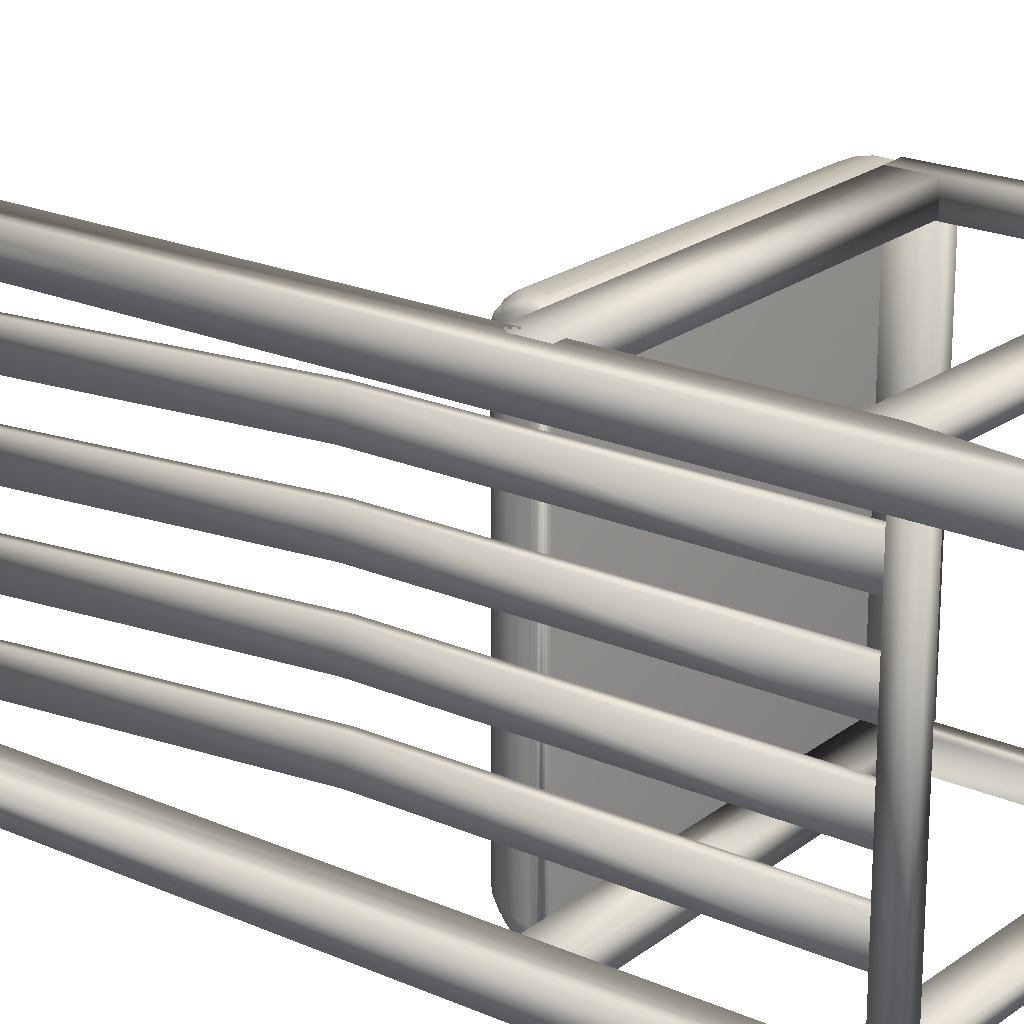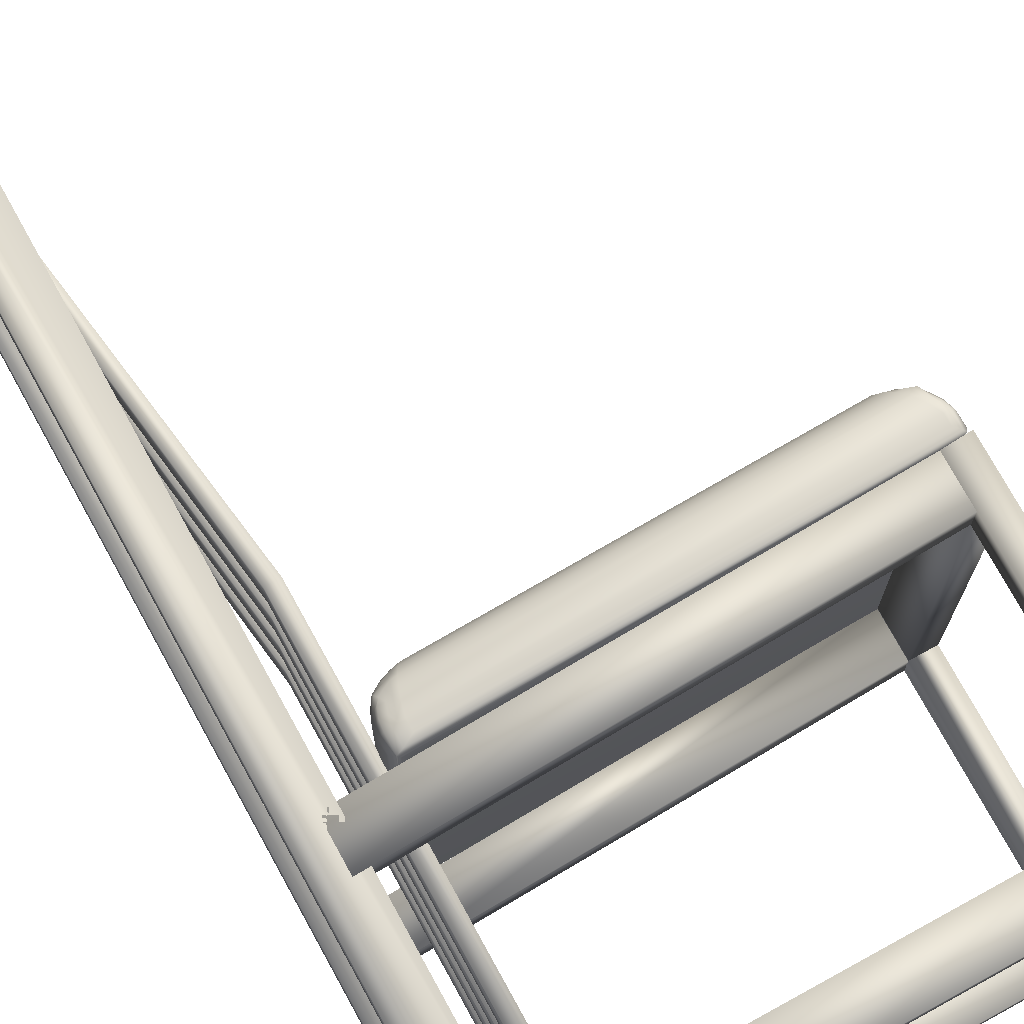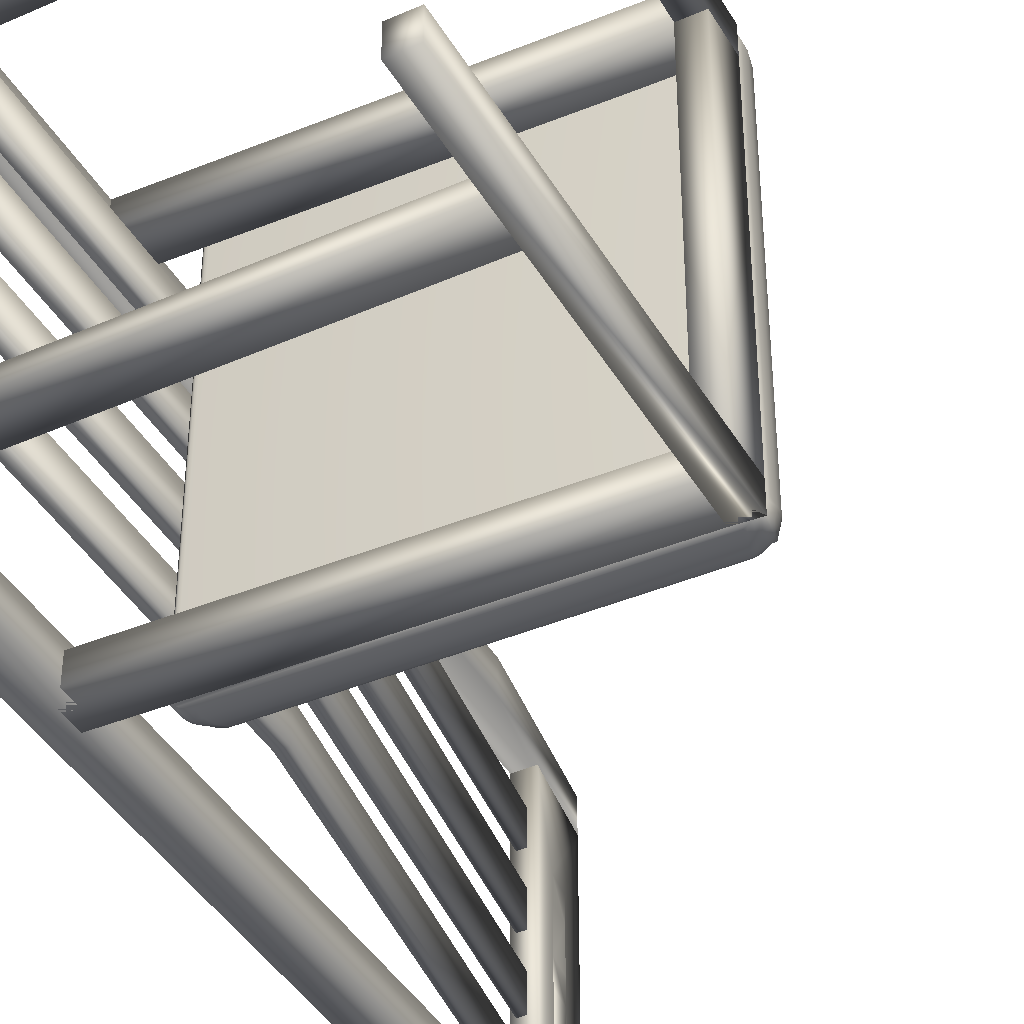
<metadata>
{"format":"obj","ext":"obj","renderer":"f3d","projection":"perspective","resolution":1024,"background":"white","views":[{"elev":20.9,"azim":-51.7,"up":"+Z"},{"elev":74.7,"azim":-28.8,"up":"+Z"},{"elev":-41.7,"azim":28.1,"up":"+Z"}]}
</metadata>
<code>
v 0.08146 0.1478 0.3299
v 0.08146 0.4993 0.3299
v 0.09276 0.4993 0.3299
v 0.09276 0.1478 0.3299
v 0.08146 0.1478 0.296
v 0.09276 0.1478 0.296
v 0.09276 0.4993 0.296
v 0.08146 0.4993 0.296
v 0.0377 0.8903 0.3299
v 0.0377 0.8903 0.296
v 0.02924 0.8903 0.3299
v 0.02924 0.8903 0.296
v 0.08146 0.1478 0.2621
v 0.08146 0.4993 0.2621
v 0.09276 0.4993 0.2621
v 0.09276 0.1478 0.2621
v 0.08146 0.1478 0.2283
v 0.09276 0.1478 0.2283
v 0.09276 0.4993 0.2283
v 0.08146 0.4993 0.2283
v 0.0377 0.8903 0.2621
v 0.0377 0.8903 0.2283
v 0.02924 0.8903 0.2621
v 0.02924 0.8903 0.2283
v 0.08146 0.1478 0.1944
v 0.08146 0.4993 0.1944
v 0.09276 0.4993 0.1944
v 0.09276 0.1478 0.1944
v 0.08146 0.1478 0.1605
v 0.09276 0.1478 0.1605
v 0.09276 0.4993 0.1605
v 0.08146 0.4993 0.1605
v 0.0377 0.8903 0.1944
v 0.0377 0.8903 0.1605
v 0.02924 0.8903 0.1944
v 0.02924 0.8903 0.1605
v 0.08146 0.1478 0.1266
v 0.08146 0.4993 0.1266
v 0.09276 0.4993 0.1266
v 0.09276 0.1478 0.1266
v 0.08146 0.1478 0.09276
v 0.09276 0.1478 0.09276
v 0.09276 0.4993 0.09276
v 0.08146 0.4993 0.09276
v 0.0377 0.8903 0.1266
v 0.0377 0.8903 0.09276
v 0.02924 0.8903 0.1266
v 0.02924 0.8903 0.09276
v 0.04617 0.3638 0.3977
v 0.4231 0.3765 0.3977
v 0.4231 0.3384 0.3977
v 0.04617 0.3257 0.3977
v 0.04617 0.3638 0.3723
v 0.04617 0.3257 0.3723
v 0.4231 0.3384 0.3723
v 0.4231 0.3765 0.3723
v 0.04617 0.1647 0.3892
v 0.4231 0.1647 0.3892
v 0.4231 0.1266 0.3892
v 0.04617 0.1266 0.3892
v 0.04617 0.1647 0.3723
v 0.04617 0.1266 0.3723
v 0.4231 0.1266 0.3723
v 0.4231 0.1647 0.3723
v 0.4442 0.3779 0.3977
v 0.4442 0.025 0.3977
v 0.4231 0.025 0.3977
v 0.4231 0.3765 0.3708
v 0.4231 0.025 0.3708
v 0.4442 0.025 0.3708
v 0.4442 0.3779 0.3708
v 0.05747 0.8113 0.05888
v 0.05747 0.8113 0.025
v 0.05747 0.128 0.025
v 0.05747 0.128 0.05888
v 0.04194 0.025 0.05888
v 0.04194 0.025 0.025
v 0.025 0.975 0.05888
v 0.025 0.025 0.05888
v 0.025 0.025 0.025
v 0.025 0.975 0.025
v 0.03347 0.975 0.025
v 0.03347 0.975 0.05888
v 0.04617 0.3638 0.05041
v 0.4231 0.3765 0.05041
v 0.4231 0.3384 0.05041
v 0.04617 0.3257 0.05041
v 0.04617 0.3638 0.025
v 0.04617 0.3257 0.025
v 0.4231 0.3384 0.025
v 0.4231 0.3765 0.025
v 0.04617 0.1647 0.05041
v 0.4231 0.1647 0.05041
v 0.4231 0.1266 0.05041
v 0.04617 0.1266 0.05041
v 0.04617 0.1647 0.03347
v 0.04617 0.1266 0.03347
v 0.4231 0.1266 0.03347
v 0.4231 0.1647 0.03347
v 0.4442 0.3779 0.05041
v 0.4442 0.025 0.05041
v 0.4231 0.025 0.05041
v 0.4231 0.025 0.025
v 0.4442 0.025 0.025
v 0.4442 0.3779 0.025
v 0.05747 0.8113 0.3977
v 0.05747 0.8113 0.3638
v 0.05747 0.128 0.3638
v 0.05747 0.128 0.3977
v 0.04194 0.025 0.3977
v 0.04194 0.025 0.3638
v 0.025 0.975 0.3977
v 0.025 0.025 0.3977
v 0.025 0.025 0.3638
v 0.025 0.975 0.3638
v 0.03347 0.975 0.3638
v 0.03347 0.975 0.3977
v 0.07582 0.1478 0.3723
v 0.09276 0.1478 0.3723
v 0.09276 0.1266 0.3723
v 0.07582 0.1266 0.3723
v 0.07582 0.1478 0.05041
v 0.07582 0.1266 0.05041
v 0.09276 0.1266 0.05041
v 0.09276 0.1478 0.05041
v 0.4231 0.3384 0.3703
v 0.4231 0.3765 0.3703
v 0.4442 0.3779 0.3703
v 0.4442 0.3384 0.3703
v 0.4231 0.3384 0.05163
v 0.4442 0.3384 0.05163
v 0.4442 0.3779 0.05163
v 0.4231 0.3765 0.05163
v 0.03347 0.9454 0.2918
v 0.03792 0.9454 0.2664
v 0.03792 0.9454 0.2918
v 0.04173 0.9199 0.2664
v 0.04173 0.9199 0.2918
v 0.03347 0.9199 0.1986
v 0.03347 0.9454 0.1986
v 0.03792 0.9454 0.1986
v 0.03792 0.9454 0.224
v 0.04173 0.9199 0.1986
v 0.04173 0.9199 0.224
v 0.03347 0.9454 0.1563
v 0.03347 0.9199 0.1309
v 0.03792 0.9454 0.1309
v 0.03792 0.9454 0.1563
v 0.04173 0.9199 0.1309
v 0.04173 0.9199 0.1563
v 0.025 0.8903 0.05888
v 0.025 0.8903 0.3638
v 0.04617 0.8903 0.05888
v 0.04617 0.8903 0.3638
v 0.1093 0.377 0.3977
v 0.1091 0.3855 0.3977
v 0.4351 0.3933 0.3977
v 0.4353 0.3848 0.3977
v 0.1093 0.377 0.02685
v 0.4268 0.3846 0.02685
v 0.4266 0.3931 0.02685
v 0.1091 0.3855 0.02685
v 0.101 0.3683 0.3892
v 0.4355 0.3763 0.3892
v 0.4355 0.3763 0.03532
v 0.101 0.3683 0.03532
v 0.4438 0.385 0.3892
v 0.4436 0.3935 0.3892
v 0.4436 0.3935 0.04379
v 0.4438 0.385 0.04379
v 0.4089 0.4265 0.3638
v 0.1252 0.4197 0.3638
v 0.1252 0.4197 0.06073
v 0.4089 0.4265 0.06073
v 0.09218 0.3851 0.3807
v 0.09238 0.3766 0.3807
v 0.09238 0.3766 0.04379
v 0.09218 0.3851 0.04379
v 0.105 0.3747 0.3972
v 0.1047 0.3854 0.3971
v 0.1009 0.3726 0.396
v 0.1006 0.3853 0.3957
v 0.09583 0.3707 0.3939
v 0.0961 0.3852 0.3935
v 0.1114 0.3943 0.3965
v 0.4312 0.4019 0.3965
v 0.1141 0.4025 0.3931
v 0.4266 0.41 0.3931
v 0.117 0.4096 0.3877
v 0.4218 0.4169 0.3877
v 0.4373 0.3933 0.3974
v 0.4375 0.3827 0.3974
v 0.4393 0.3934 0.3965
v 0.4396 0.3807 0.3965
v 0.4411 0.3934 0.3952
v 0.4414 0.3789 0.3952
v 0.105 0.3747 0.02728
v 0.4313 0.3825 0.02728
v 0.1009 0.3726 0.02855
v 0.4354 0.3806 0.02855
v 0.09624 0.3707 0.03057
v 0.4406 0.3789 0.03057
v 0.431 0.3932 0.02736
v 0.4351 0.3933 0.02879
v 0.4396 0.3934 0.03104
v 0.4239 0.4018 0.028
v 0.1114 0.3943 0.028
v 0.4209 0.4099 0.03139
v 0.1141 0.4025 0.03139
v 0.4176 0.4168 0.03677
v 0.117 0.4096 0.03677
v 0.1047 0.3854 0.02736
v 0.1006 0.3853 0.02879
v 0.09636 0.3852 0.03104
v 0.09885 0.3686 0.3914
v 0.4377 0.3767 0.3914
v 0.09679 0.3694 0.3934
v 0.4397 0.3776 0.3934
v 0.4377 0.3767 0.03313
v 0.4397 0.3776 0.03108
v 0.09885 0.3686 0.03313
v 0.09679 0.3694 0.03108
v 0.4435 0.3828 0.3914
v 0.4433 0.3935 0.3914
v 0.4427 0.3807 0.3934
v 0.4424 0.3934 0.3934
v 0.4422 0.4022 0.3855
v 0.4422 0.4022 0.04627
v 0.4386 0.4103 0.3811
v 0.4386 0.4103 0.04916
v 0.4331 0.4172 0.3765
v 0.4331 0.4172 0.05226
v 0.443 0.3934 0.0394
v 0.4434 0.3828 0.0394
v 0.4416 0.3934 0.03532
v 0.4422 0.3807 0.03532
v 0.4126 0.4255 0.3726
v 0.1228 0.4185 0.3726
v 0.417 0.4222 0.3807
v 0.12 0.4151 0.3807
v 0.1165 0.4184 0.3663
v 0.1165 0.4184 0.05825
v 0.1084 0.4148 0.3692
v 0.1084 0.4148 0.05536
v 0.1015 0.4092 0.3723
v 0.1015 0.4092 0.05226
v 0.1228 0.4185 0.05196
v 0.4114 0.4254 0.05196
v 0.12 0.4151 0.04379
v 0.4144 0.4221 0.04379
v 0.4177 0.4256 0.05825
v 0.4177 0.4256 0.3675
v 0.4259 0.4224 0.05536
v 0.4259 0.4224 0.3718
v 0.09269 0.3851 0.3851
v 0.09286 0.3744 0.3851
v 0.09412 0.3851 0.3892
v 0.09418 0.3724 0.3892
v 0.09286 0.3744 0.0394
v 0.09418 0.3724 0.03532
v 0.09269 0.3851 0.0394
v 0.09412 0.3851 0.03532
v 0.09312 0.3939 0.04627
v 0.09312 0.3939 0.3782
v 0.09631 0.4021 0.04916
v 0.09631 0.4021 0.3754
v 0.4346 0.4003 0.3962
v 0.4311 0.408 0.3932
v 0.4276 0.4164 0.3888
v 0.4373 0.3999 0.3955
v 0.4344 0.4071 0.3929
v 0.4325 0.4145 0.3896
v 0.439 0.4009 0.3943
v 0.4356 0.4077 0.3917
v 0.4337 0.412 0.3882
v 0.4181 0.4241 0.3729
v 0.4251 0.4211 0.3757
v 0.4331 0.4165 0.3802
v 0.4215 0.421 0.38
v 0.4273 0.4185 0.3815
v 0.4333 0.4145 0.3838
v 0.4416 0.4004 0.3888
v 0.4406 0.4 0.3916
v 0.4381 0.4082 0.385
v 0.4374 0.4072 0.3884
v 0.1068 0.3924 0.3956
v 0.1022 0.3919 0.3941
v 0.09704 0.3928 0.3919
v 0.1093 0.4003 0.3924
v 0.1045 0.3992 0.3911
v 0.09954 0.3996 0.3889
v 0.112 0.4088 0.3875
v 0.1074 0.4067 0.387
v 0.1029 0.4041 0.3865
v 0.09381 0.3921 0.3829
v 0.09663 0.4 0.3806
v 0.1009 0.4086 0.3786
v 0.09508 0.3918 0.3874
v 0.09757 0.3991 0.3853
v 0.101 0.4066 0.3842
v 0.1169 0.4169 0.3722
v 0.1152 0.4137 0.3795
v 0.1096 0.4136 0.3743
v 0.1089 0.4109 0.3805
v 0.4286 0.4001 0.02889
v 0.4332 0.3998 0.03036
v 0.4383 0.4009 0.03266
v 0.4257 0.4079 0.03212
v 0.4305 0.407 0.03338
v 0.4355 0.4077 0.03561
v 0.4226 0.4163 0.03697
v 0.4274 0.4144 0.03755
v 0.432 0.412 0.03803
v 0.4416 0.4004 0.04159
v 0.4384 0.4082 0.04395
v 0.4337 0.4165 0.04587
v 0.4403 0.4 0.0371
v 0.4375 0.4072 0.03923
v 0.4337 0.4145 0.04035
v 0.4173 0.4241 0.05229
v 0.4192 0.421 0.04504
v 0.4248 0.4211 0.05021
v 0.4256 0.4184 0.04399
v 0.1067 0.3924 0.02867
v 0.1089 0.4003 0.03168
v 0.1106 0.4088 0.03617
v 0.1023 0.3919 0.02997
v 0.1042 0.3992 0.03264
v 0.1052 0.4067 0.03628
v 0.0978 0.3928 0.03208
v 0.1006 0.3997 0.03468
v 0.1029 0.4041 0.03803
v 0.1169 0.4169 0.05233
v 0.1097 0.4136 0.05056
v 0.1017 0.4086 0.04725
v 0.1149 0.4137 0.04494
v 0.1087 0.4109 0.04425
v 0.1024 0.4066 0.04255
v 0.09405 0.3921 0.04165
v 0.09553 0.3918 0.03707
v 0.09709 0.4 0.04433
v 0.09837 0.3991 0.03959
v 0.4231 0.3765 0.3977
f 1 4 2
f 3 2 4
f 3 9 2
f 5 8 6
f 7 6 8
f 1 5 4
f 6 4 5
f 4 6 3
f 7 3 6
f 7 9 3
f 7 10 9
f 11 9 12
f 10 12 9
f 12 8 11
f 2 11 8
f 1 2 5
f 8 5 2
f 11 2 9
f 8 12 7
f 10 7 12
f 13 16 14
f 15 14 16
f 15 21 14
f 17 20 18
f 19 18 20
f 13 17 16
f 18 16 17
f 16 18 15
f 19 15 18
f 19 21 15
f 19 22 21
f 23 21 24
f 22 24 21
f 24 20 23
f 14 23 20
f 13 14 17
f 20 17 14
f 23 14 21
f 20 24 19
f 22 19 24
f 25 28 26
f 27 26 28
f 27 33 26
f 29 32 30
f 31 30 32
f 25 29 28
f 30 28 29
f 28 30 27
f 31 27 30
f 31 33 27
f 31 34 33
f 35 33 36
f 34 36 33
f 36 32 35
f 26 35 32
f 25 26 29
f 32 29 26
f 35 26 33
f 32 36 31
f 34 31 36
f 37 40 38
f 39 38 40
f 39 45 38
f 41 44 42
f 43 42 44
f 37 41 40
f 42 40 41
f 40 42 39
f 43 39 42
f 43 45 39
f 43 46 45
f 47 45 48
f 46 48 45
f 48 44 47
f 38 47 44
f 37 38 41
f 44 41 38
f 47 38 45
f 44 48 43
f 46 43 48
f 52 51 343
f 56 55 54
f 53 54 52
f 54 55 51
f 55 56 343
f 56 53 49
f 60 59 58
f 64 63 62
f 61 62 60
f 62 63 59
f 63 64 58
f 64 61 57
f 67 66 65
f 71 70 69
f 68 69 67
f 69 70 66
f 70 71 65
f 71 68 50
f 76 77 75
f 74 75 77
f 74 72 75
f 74 73 72
f 83 72 73
f 83 73 82
f 79 78 80
f 81 80 78
f 82 73 81
f 74 81 73
f 74 80 81
f 74 77 80
f 79 76 78
f 75 78 76
f 75 83 78
f 75 72 83
f 82 81 83
f 79 80 76
f 77 76 80
f 87 86 85
f 91 90 89
f 88 89 87
f 89 90 86
f 91 88 84
f 95 94 93
f 99 98 97
f 96 97 95
f 97 98 94
f 98 99 93
f 99 96 92
f 100 101 102
f 103 104 105
f 103 91 102
f 104 103 101
f 105 104 100
f 110 111 109
f 108 109 111
f 108 106 109
f 108 107 106
f 117 106 107
f 117 107 116
f 113 112 114
f 115 114 112
f 116 107 115
f 108 115 107
f 108 114 115
f 108 111 114
f 113 110 112
f 109 112 110
f 109 117 112
f 109 106 117
f 112 117 115
f 113 114 110
f 111 110 114
f 121 120 119
f 125 124 123
f 122 123 121
f 123 124 120
f 124 125 119
f 125 122 118
f 129 128 127
f 133 132 131
f 130 131 129
f 131 132 128
f 132 133 127
f 133 130 126
f 138 135 137
f 141 142 140
f 144 141 143
f 150 147 149
f 136 116 141
f 147 148 145
f 149 146 150
f 143 139 144
f 134 135 136
f 115 78 116
f 78 83 116
f 152 151 115
f 115 151 78
f 152 154 151
f 151 154 153
f 116 154 152
f 78 151 153
f 137 149 153
f 149 147 153
f 147 83 153
f 141 83 147
f 138 116 136
f 154 116 138
f 137 154 138
f 153 154 137
f 143 141 150
f 150 141 148
f 137 135 144
f 144 135 142
f 201 214 199
f 213 199 214
f 213 197 199
f 213 212 197
f 159 197 212
f 159 212 162
f 159 162 160
f 161 160 162
f 161 198 160
f 161 203 198
f 200 198 203
f 200 203 204
f 200 204 202
f 205 202 204
f 160 198 159
f 197 159 198
f 198 200 197
f 199 197 200
f 200 202 199
f 201 199 202
f 220 219 222
f 221 222 219
f 222 201 220
f 202 220 201
f 222 221 217
f 215 217 221
f 217 183 222
f 201 222 183
f 202 205 236
f 235 236 205
f 235 233 236
f 235 317 233
f 314 233 317
f 314 317 318
f 314 318 315
f 319 315 318
f 319 316 315
f 236 233 234
f 169 234 233
f 169 170 234
f 169 168 170
f 167 170 168
f 167 168 224
f 167 224 223
f 226 223 224
f 226 225 223
f 226 195 225
f 196 225 195
f 196 195 194
f 167 223 170
f 234 170 223
f 223 225 234
f 236 234 225
f 225 196 236
f 202 236 196
f 202 196 220
f 218 220 196
f 218 219 220
f 218 216 219
f 165 219 216
f 165 216 164
f 165 164 166
f 163 166 164
f 163 215 166
f 163 216 215
f 218 215 216
f 163 164 216
f 215 218 217
f 183 217 218
f 218 196 183
f 194 183 196
f 194 181 183
f 194 192 181
f 179 181 192
f 179 192 158
f 179 158 155
f 157 155 158
f 157 156 155
f 157 186 156
f 185 156 186
f 185 186 188
f 185 188 187
f 190 187 188
f 190 189 187
f 190 239 189
f 240 189 239
f 240 239 237
f 240 237 238
f 171 238 237
f 171 172 238
f 171 173 172
f 242 172 173
f 242 173 247
f 242 247 333
f 249 333 247
f 249 336 333
f 249 211 336
f 326 336 211
f 326 211 209
f 326 209 325
f 207 325 209
f 207 324 325
f 207 162 324
f 212 324 162
f 155 156 179
f 180 179 156
f 180 181 179
f 180 182 181
f 183 181 182
f 183 182 184
f 162 207 161
f 206 161 207
f 206 305 161
f 206 308 305
f 309 305 308
f 309 308 312
f 309 312 313
f 323 313 312
f 323 319 313
f 323 322 319
f 316 319 322
f 207 209 206
f 208 206 209
f 208 308 206
f 208 311 308
f 312 308 311
f 312 311 323
f 209 211 208
f 210 208 211
f 210 311 208
f 210 321 311
f 323 311 321
f 323 321 322
f 219 165 221
f 166 221 165
f 166 215 221
f 259 260 256
f 258 256 260
f 258 260 183
f 201 183 260
f 271 274 272
f 275 272 274
f 273 283 274
f 285 274 283
f 285 275 274
f 285 281 275
f 272 275 281
f 272 281 280
f 272 280 269
f 279 269 280
f 184 182 288
f 287 288 182
f 287 291 288
f 287 290 291
f 294 291 290
f 294 290 293
f 294 293 300
f 304 300 293
f 304 297 300
f 304 303 297
f 182 180 287
f 286 287 180
f 286 290 287
f 286 289 290
f 293 290 289
f 293 289 292
f 293 292 304
f 302 304 292
f 302 303 304
f 302 301 303
f 241 303 301
f 241 301 238
f 241 238 172
f 172 242 241
f 244 241 242
f 244 243 241
f 244 246 243
f 245 243 246
f 245 246 265
f 245 265 266
f 263 266 265
f 263 264 266
f 263 178 264
f 175 264 178
f 175 178 177
f 175 177 176
f 259 176 177
f 259 256 176
f 176 256 175
f 255 175 256
f 255 295 175
f 255 298 295
f 299 295 298
f 299 298 288
f 299 288 291
f 256 258 255
f 257 255 258
f 257 298 255
f 257 184 298
f 288 298 184
f 258 183 257
f 184 257 183
f 177 178 259
f 261 259 178
f 261 260 259
f 261 262 260
f 201 260 262
f 201 262 214
f 180 156 286
f 185 286 156
f 185 289 286
f 185 187 289
f 292 289 187
f 292 187 189
f 292 189 302
f 240 302 189
f 240 301 302
f 240 238 301
f 175 295 264
f 296 264 295
f 296 266 264
f 296 297 266
f 245 266 297
f 245 297 243
f 295 299 296
f 300 296 299
f 300 297 296
f 291 294 299
f 300 299 294
f 241 243 303
f 297 303 243
f 161 305 203
f 306 203 305
f 306 204 203
f 306 205 204
f 205 306 307
f 309 307 306
f 309 310 307
f 309 313 310
f 305 309 306
f 233 314 169
f 228 169 314
f 228 168 169
f 228 227 168
f 282 168 227
f 168 282 224
f 283 224 282
f 283 226 224
f 283 273 226
f 195 226 273
f 195 273 193
f 195 193 194
f 192 194 193
f 283 282 285
f 284 285 282
f 284 281 285
f 284 278 281
f 280 281 278
f 280 278 277
f 280 277 279
f 276 279 277
f 276 239 279
f 276 237 239
f 239 190 279
f 269 279 190
f 190 188 269
f 268 269 188
f 268 272 269
f 268 271 272
f 188 186 268
f 267 268 186
f 267 271 268
f 267 270 271
f 274 271 270
f 274 270 273
f 186 157 267
f 191 267 157
f 191 270 267
f 191 193 270
f 273 270 193
f 157 158 191
f 192 191 158
f 192 193 191
f 282 227 284
f 229 284 227
f 229 278 284
f 229 231 278
f 277 278 231
f 277 231 254
f 277 254 252
f 251 252 254
f 251 174 252
f 251 320 174
f 248 174 320
f 248 320 250
f 248 250 249
f 211 249 250
f 249 247 248
f 174 248 247
f 247 173 174
f 171 174 173
f 171 252 174
f 171 237 252
f 276 252 237
f 211 250 210
f 321 210 250
f 276 277 252
f 314 315 228
f 230 228 315
f 230 227 228
f 230 229 227
f 315 316 230
f 232 230 316
f 232 229 230
f 232 231 229
f 205 307 235
f 317 235 307
f 307 310 317
f 318 317 310
f 319 318 313
f 310 313 318
f 250 320 321
f 322 321 320
f 320 251 322
f 253 322 251
f 253 232 322
f 253 231 232
f 251 254 253
f 231 253 254
f 232 316 322
f 326 325 329
f 328 329 325
f 328 332 329
f 328 331 332
f 325 324 328
f 327 328 324
f 327 330 328
f 327 214 330
f 324 212 327
f 213 327 212
f 213 214 327
f 330 331 328
f 242 334 244
f 335 244 334
f 335 246 244
f 335 265 246
f 242 333 334
f 336 334 333
f 336 337 334
f 336 326 337
f 329 337 326
f 334 337 335
f 338 335 337
f 338 341 335
f 338 342 341
f 339 341 342
f 339 342 340
f 339 340 261
f 262 261 340
f 337 329 338
f 332 338 329
f 332 342 338
f 332 331 342
f 330 342 331
f 261 178 339
f 263 339 178
f 263 341 339
f 263 265 341
f 335 341 265
f 262 340 214
f 330 214 340
f 340 342 330
f 52 343 49
f 56 54 53
f 53 52 49
f 54 51 52
f 55 343 51
f 56 49 343
f 60 58 57
f 64 62 61
f 61 60 57
f 62 59 60
f 63 58 59
f 64 57 58
f 67 65 50
f 71 69 68
f 68 67 50
f 69 66 67
f 70 65 66
f 71 50 65
f 87 85 84
f 91 89 88
f 88 87 84
f 89 86 87
f 90 85 86
f 91 84 85
f 95 93 92
f 99 97 96
f 96 95 92
f 97 94 95
f 98 93 94
f 99 92 93
f 102 85 100
f 91 103 105
f 91 85 102
f 103 102 101
f 100 104 101
f 100 85 105
f 121 119 118
f 125 123 122
f 122 121 118
f 123 120 121
f 124 119 120
f 125 118 119
f 129 127 126
f 133 131 130
f 130 129 126
f 131 128 129
f 132 127 128
f 133 126 127
f 135 138 136
f 141 144 142
f 150 148 147
f 83 141 116
f 90 91 105
f 145 141 147
f 143 150 139
f 144 149 137
f 144 139 149
f 146 139 150
f 146 149 139

</code>
